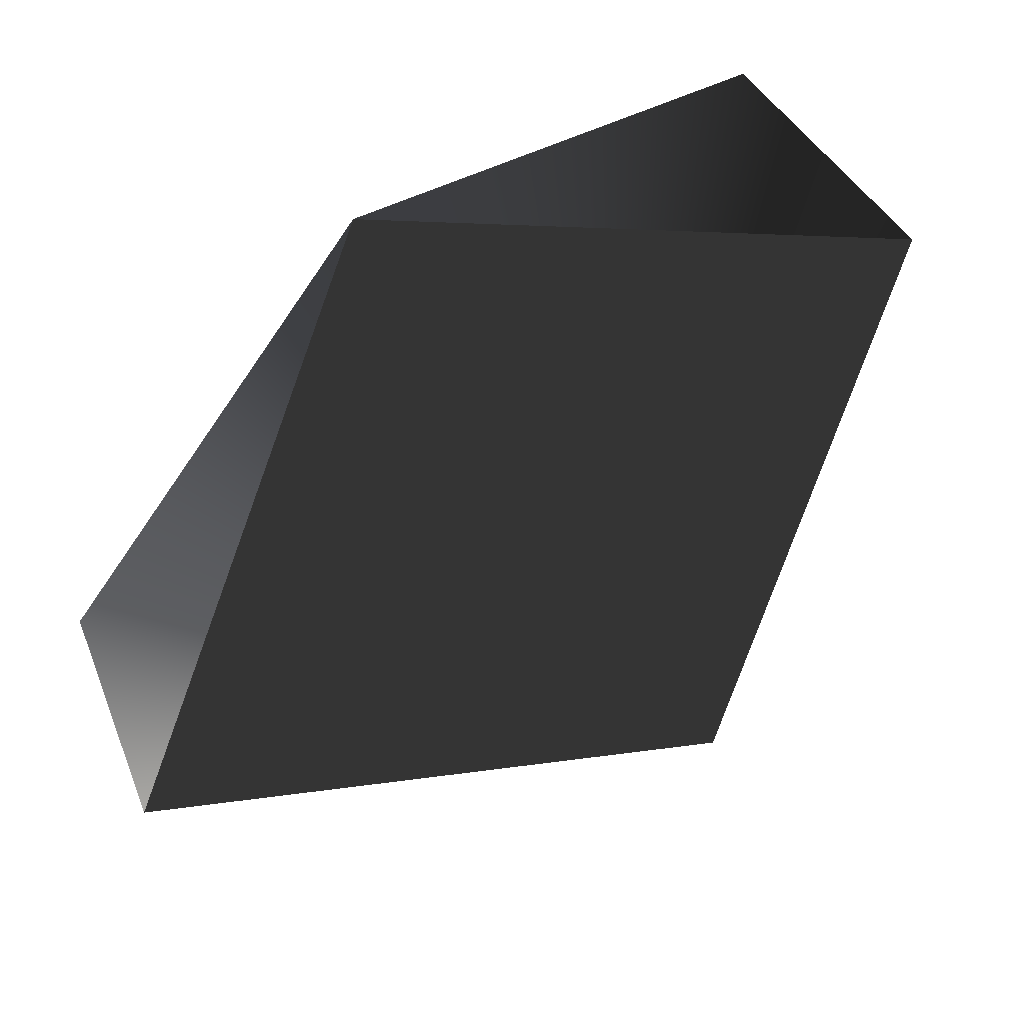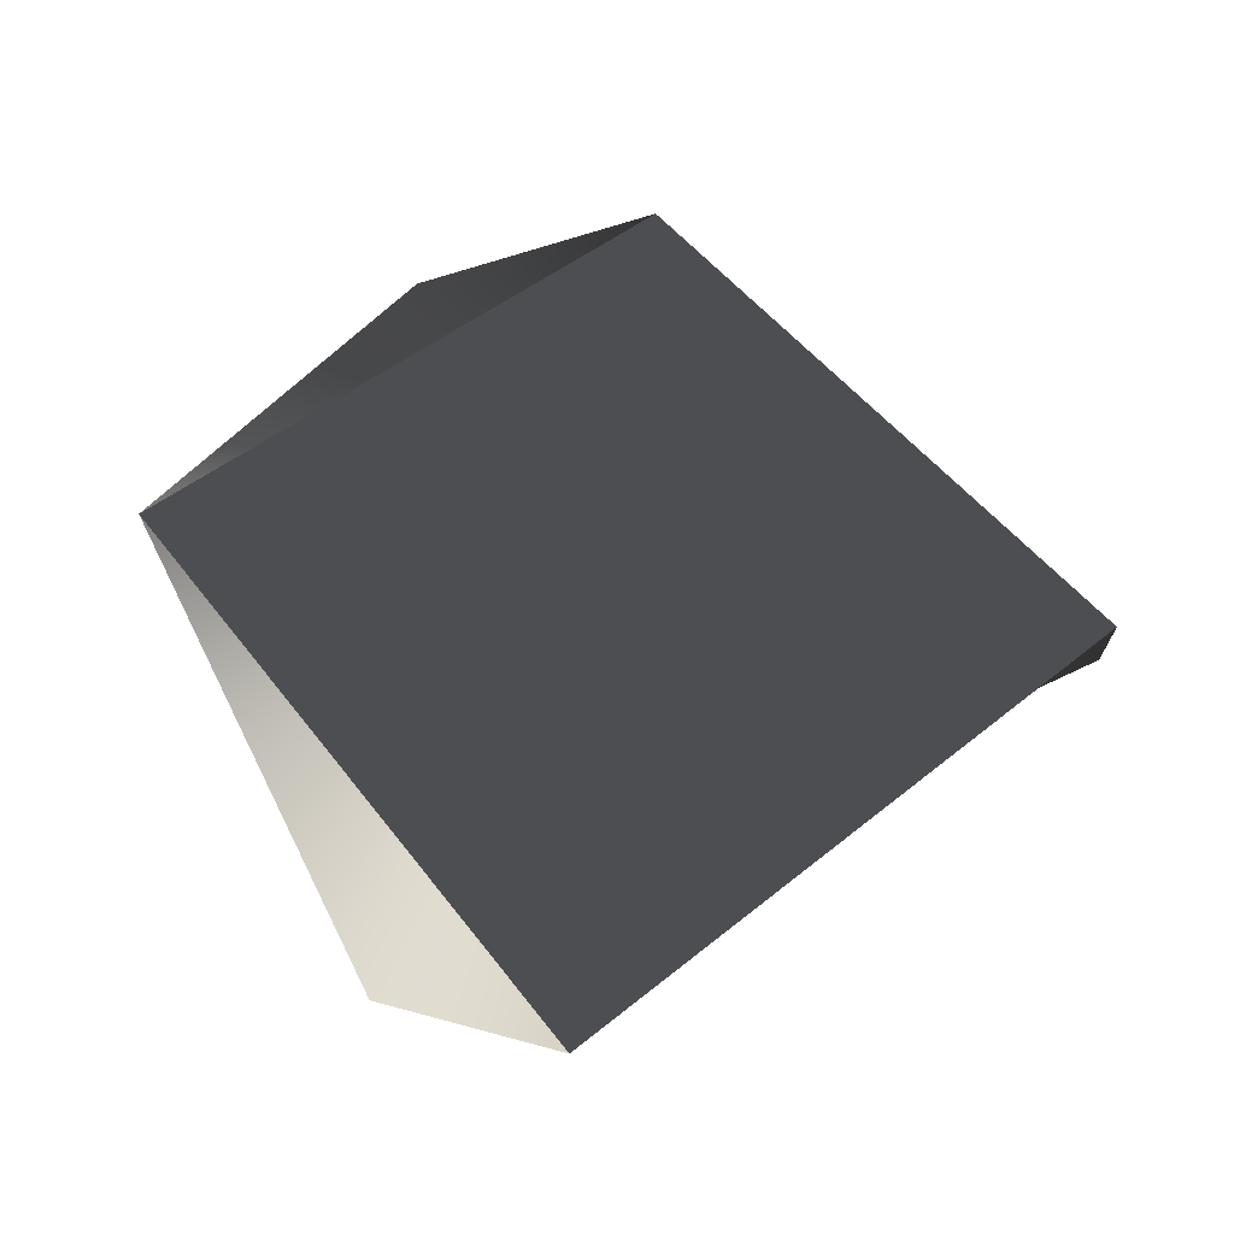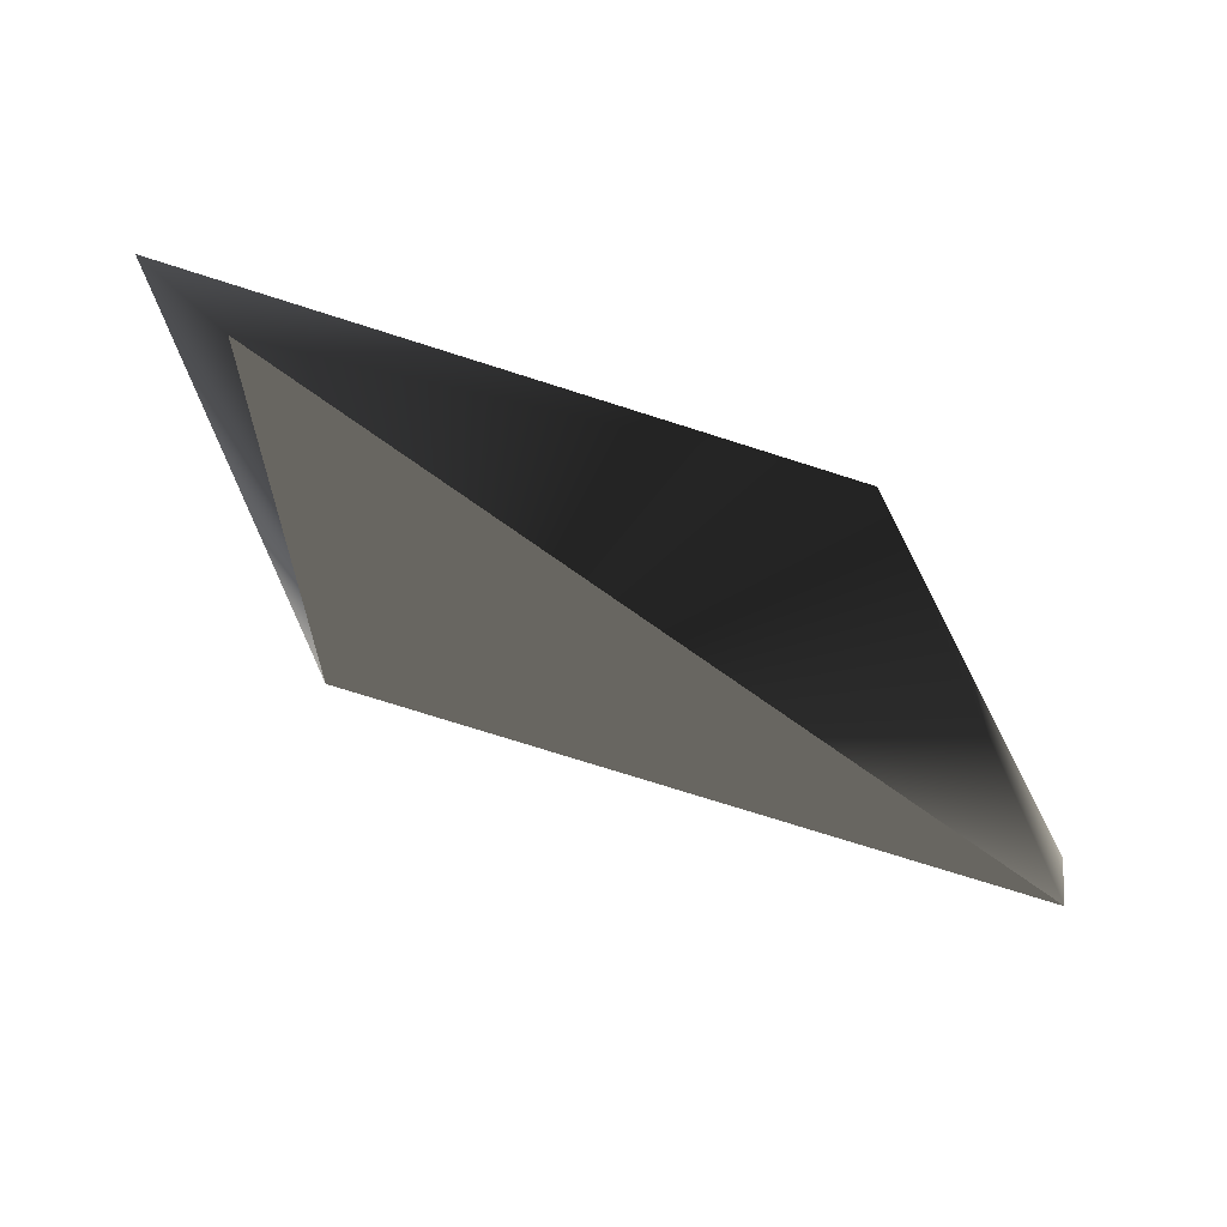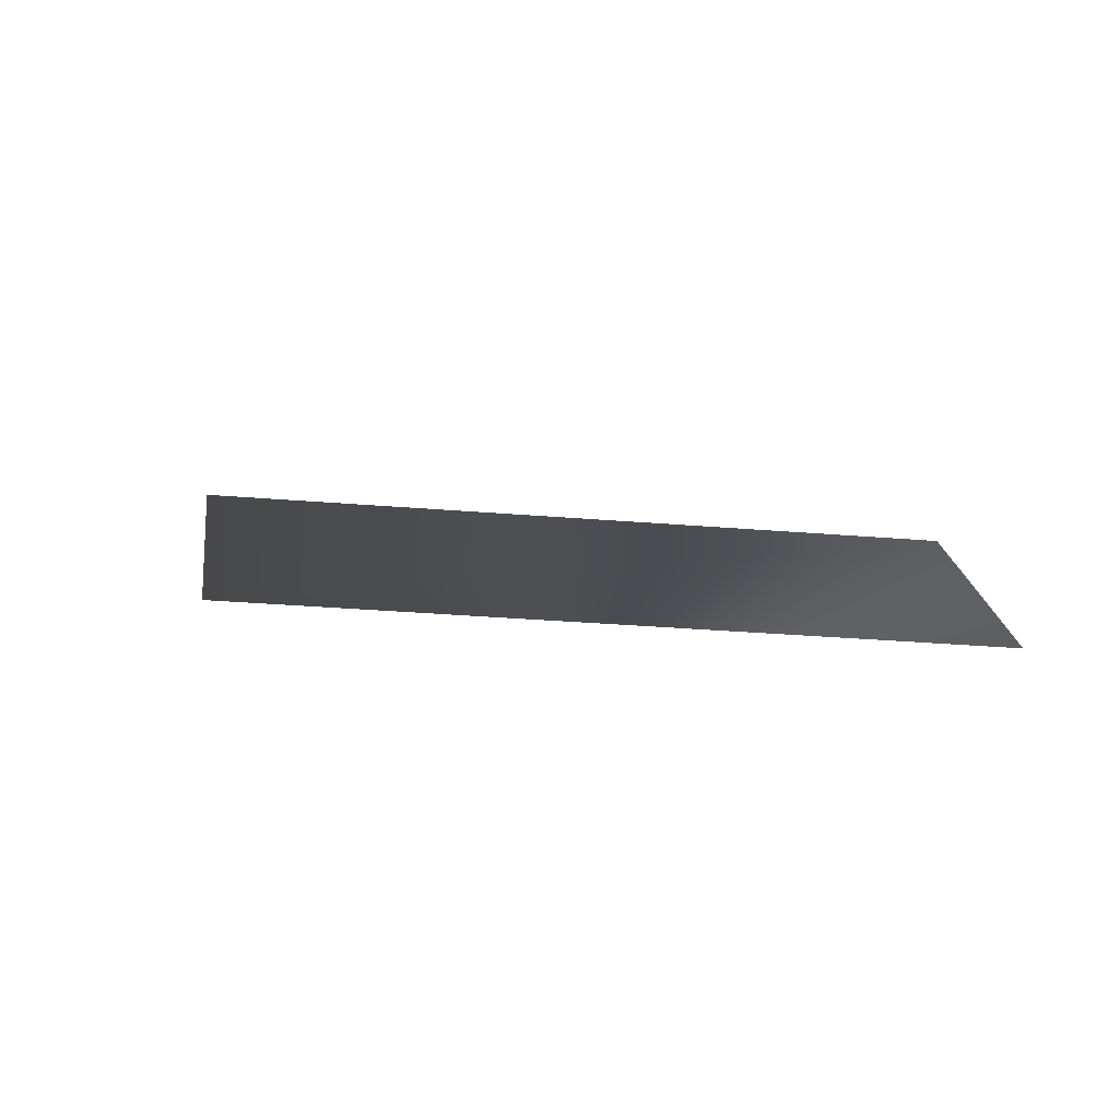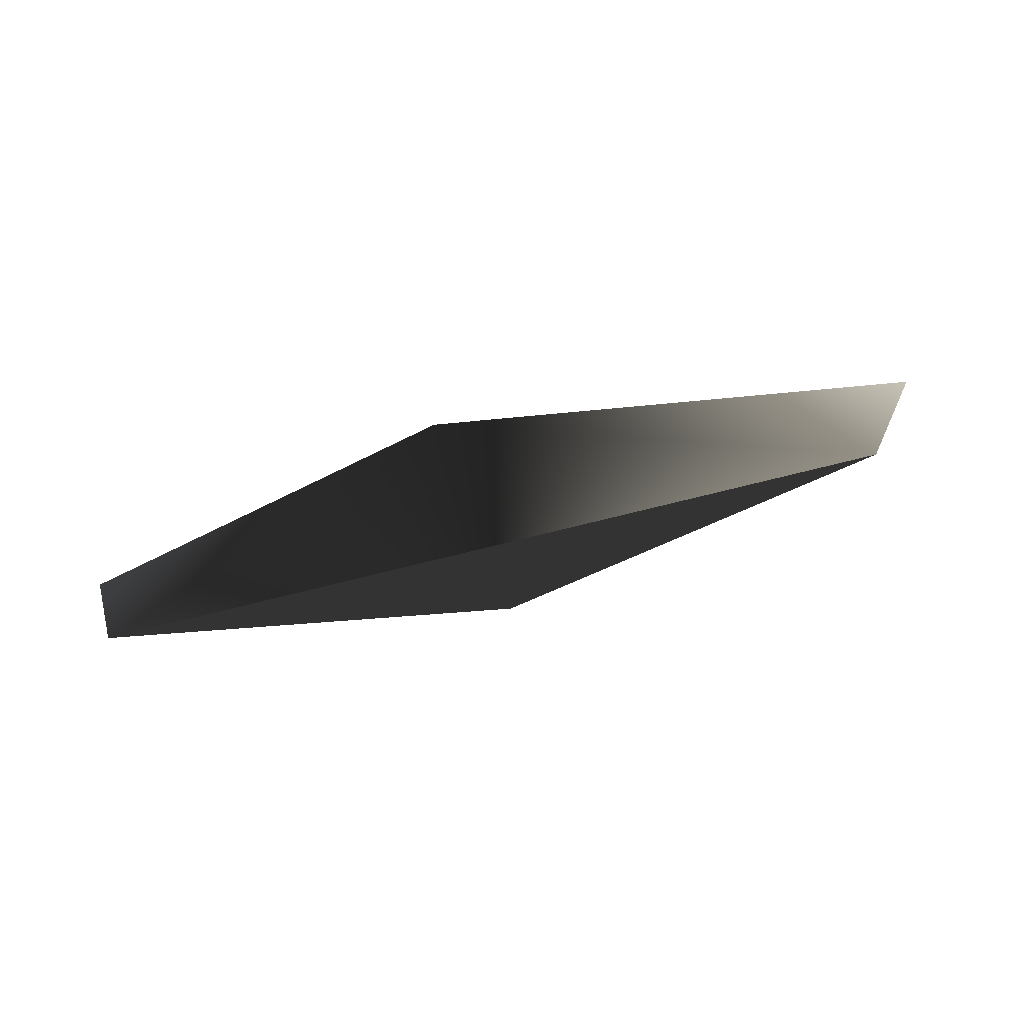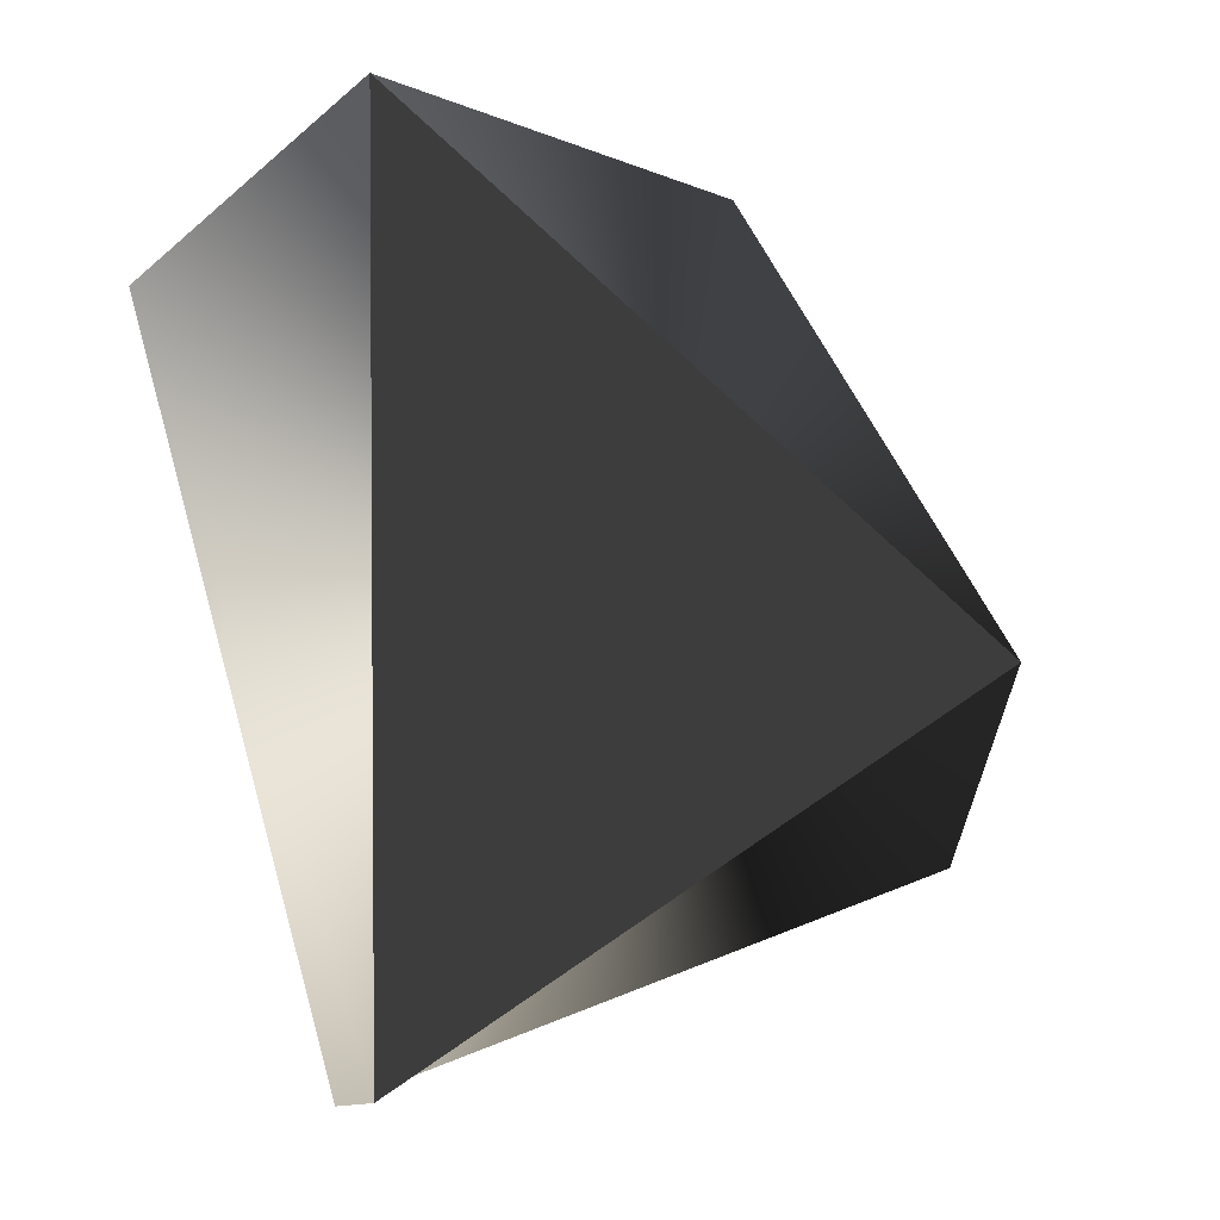
<metadata>
{"format":"obj","ext":"obj","renderer":"f3d","projection":"perspective","resolution":1024,"background":"white","views":[{"elev":37.6,"azim":-13.5,"up":"+Y"},{"elev":69.8,"azim":-60.1,"up":"+Z"},{"elev":72.2,"azim":-137.2,"up":"+Y"},{"elev":-16.6,"azim":71.0,"up":"+Z"},{"elev":1.7,"azim":-149.3,"up":"+Z"},{"elev":-11.4,"azim":157.4,"up":"+Y"}]}
</metadata>
<code>
g Face_1
v -0.1152 0.1318 -0.1077
v -0.115 0.1324 -0.1078
v -0.1143 0.1322 -0.108
v -0.1145 0.1315 -0.1079
f 2 4 3
f 2 1 4
g Face_2
v -0.1145 0.1315 -0.108
v -0.1145 0.1324 -0.108
v -0.1153 0.132 -0.1078
v -0.1145 0.1315 -0.108
v -0.1145 0.1315 -0.1079
v -0.1152 0.1318 -0.1077
v -0.115 0.1324 -0.1078
v -0.1143 0.1322 -0.108
v -0.1145 0.1315 -0.1079
f 12 13 5
f 6 12 5
f 11 12 6
f 7 11 6
f 9 7 8
f 10 7 9
f 10 11 7
g Face_3
v -0.1145 0.1315 -0.108
v -0.1145 0.1324 -0.108
v -0.1153 0.132 -0.1078
f 16 15 14

</code>
